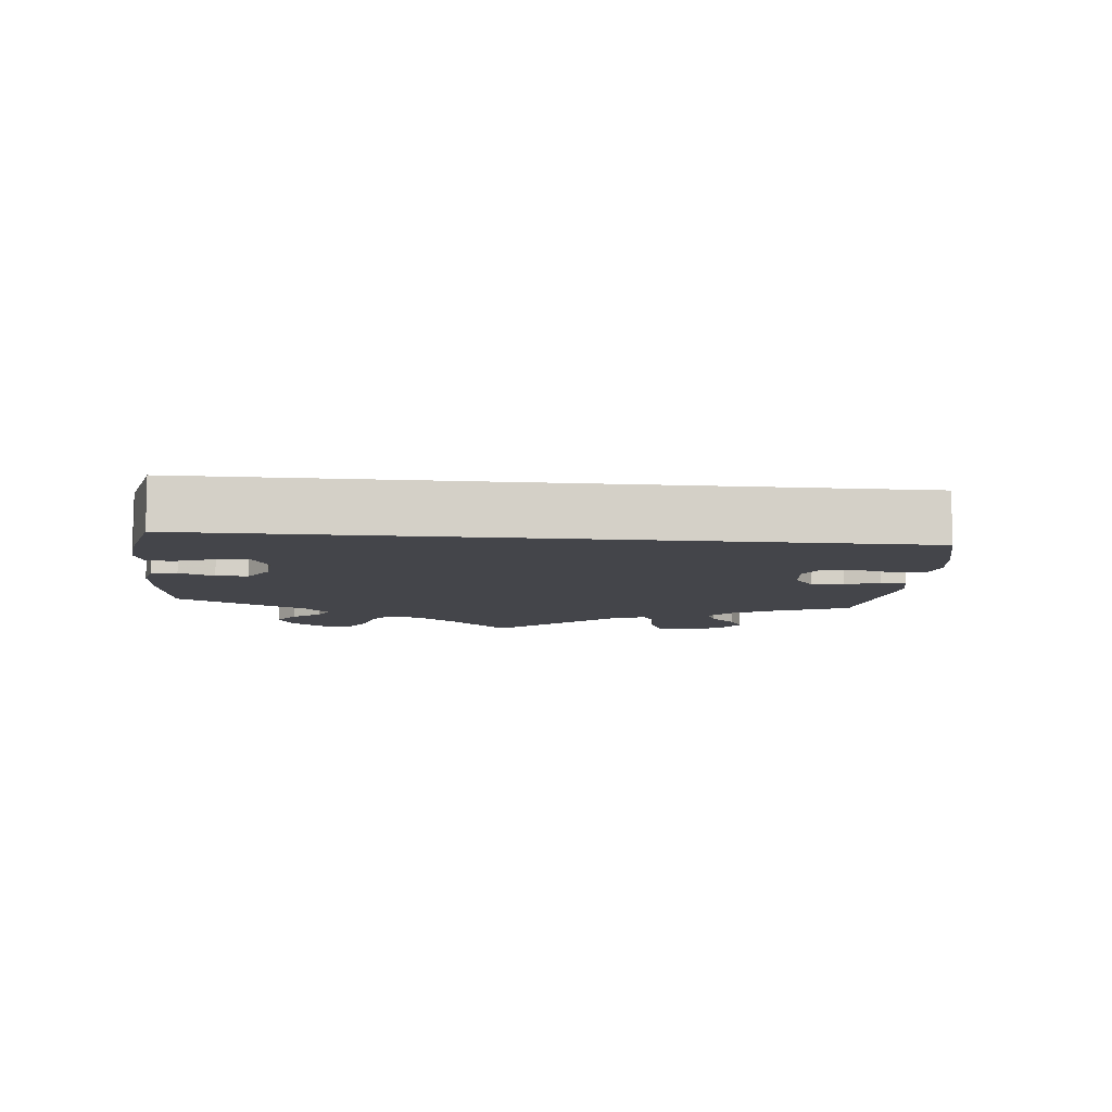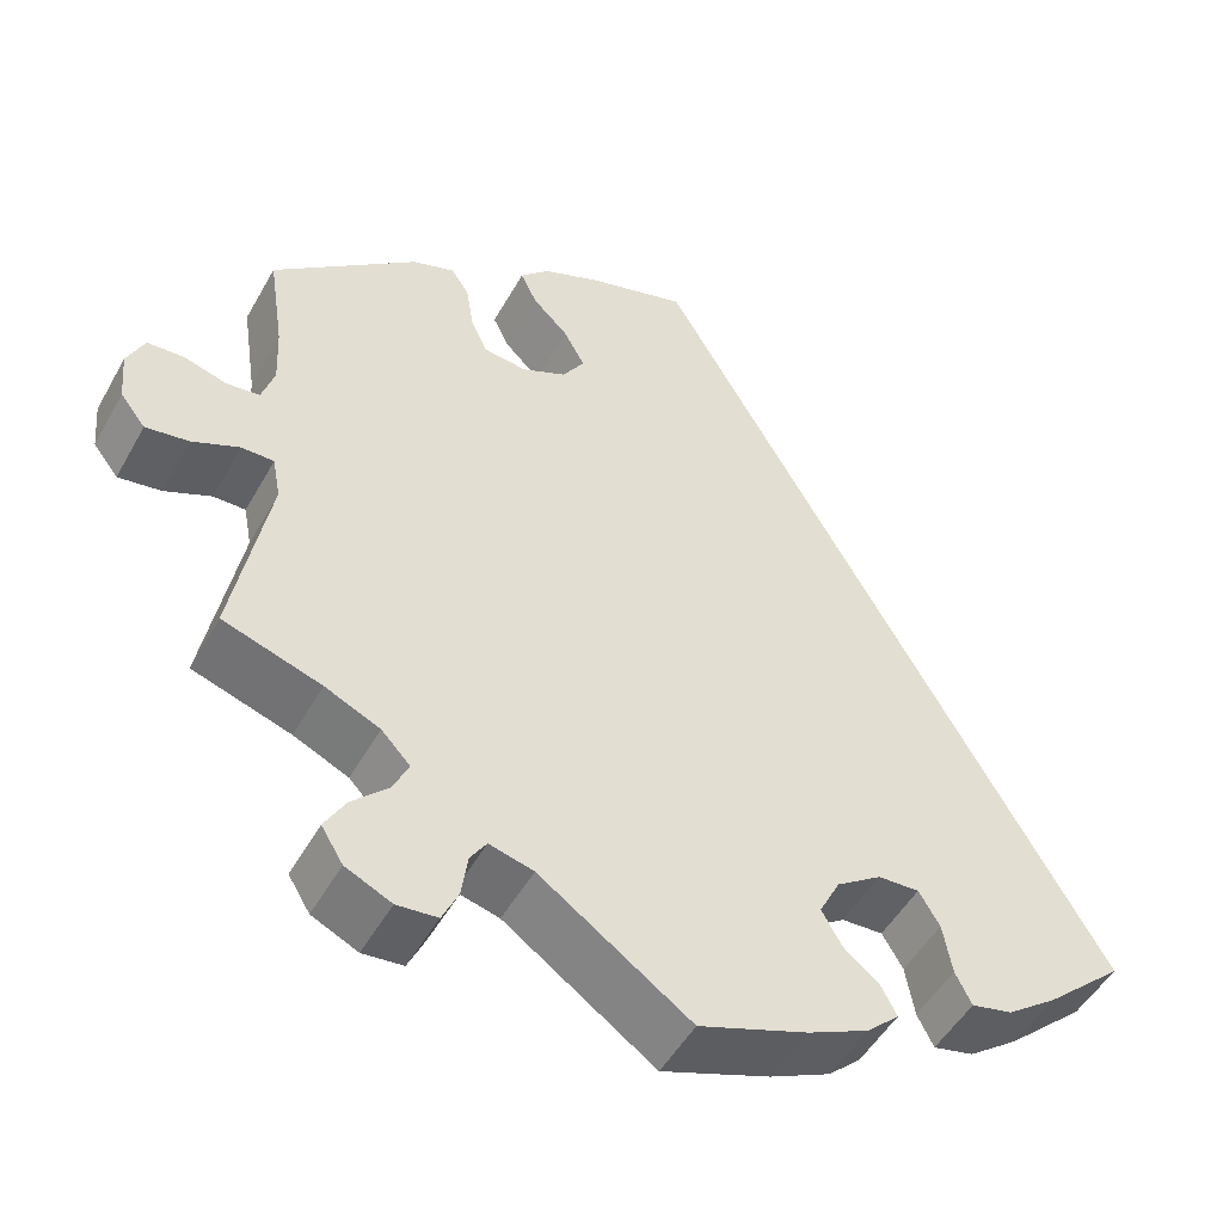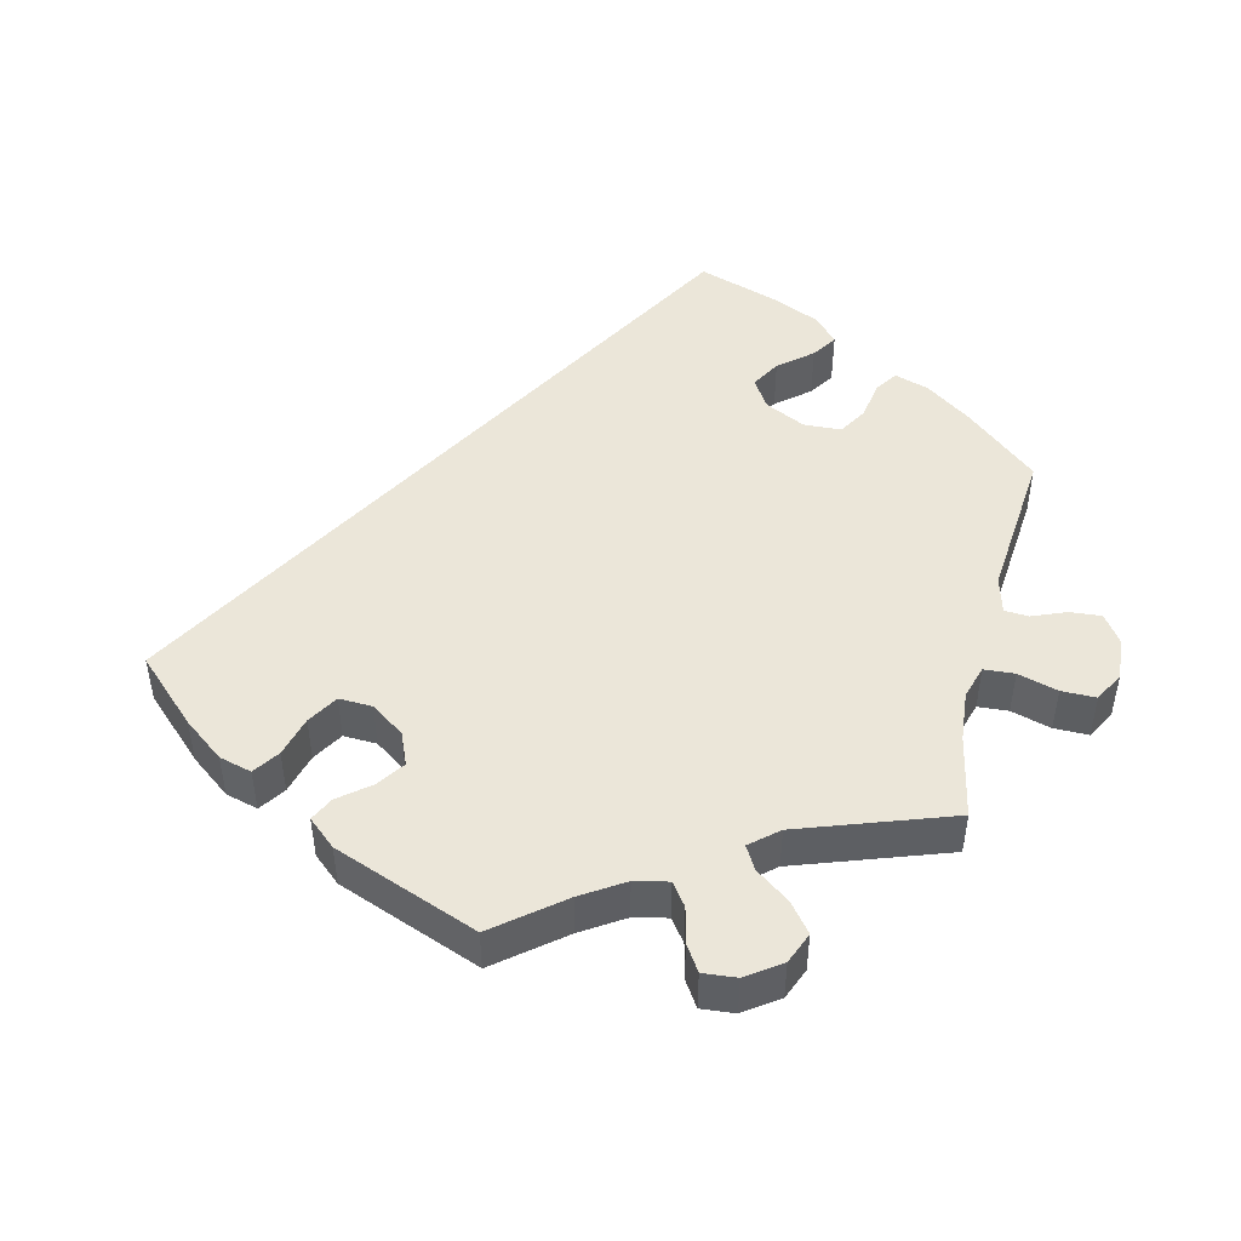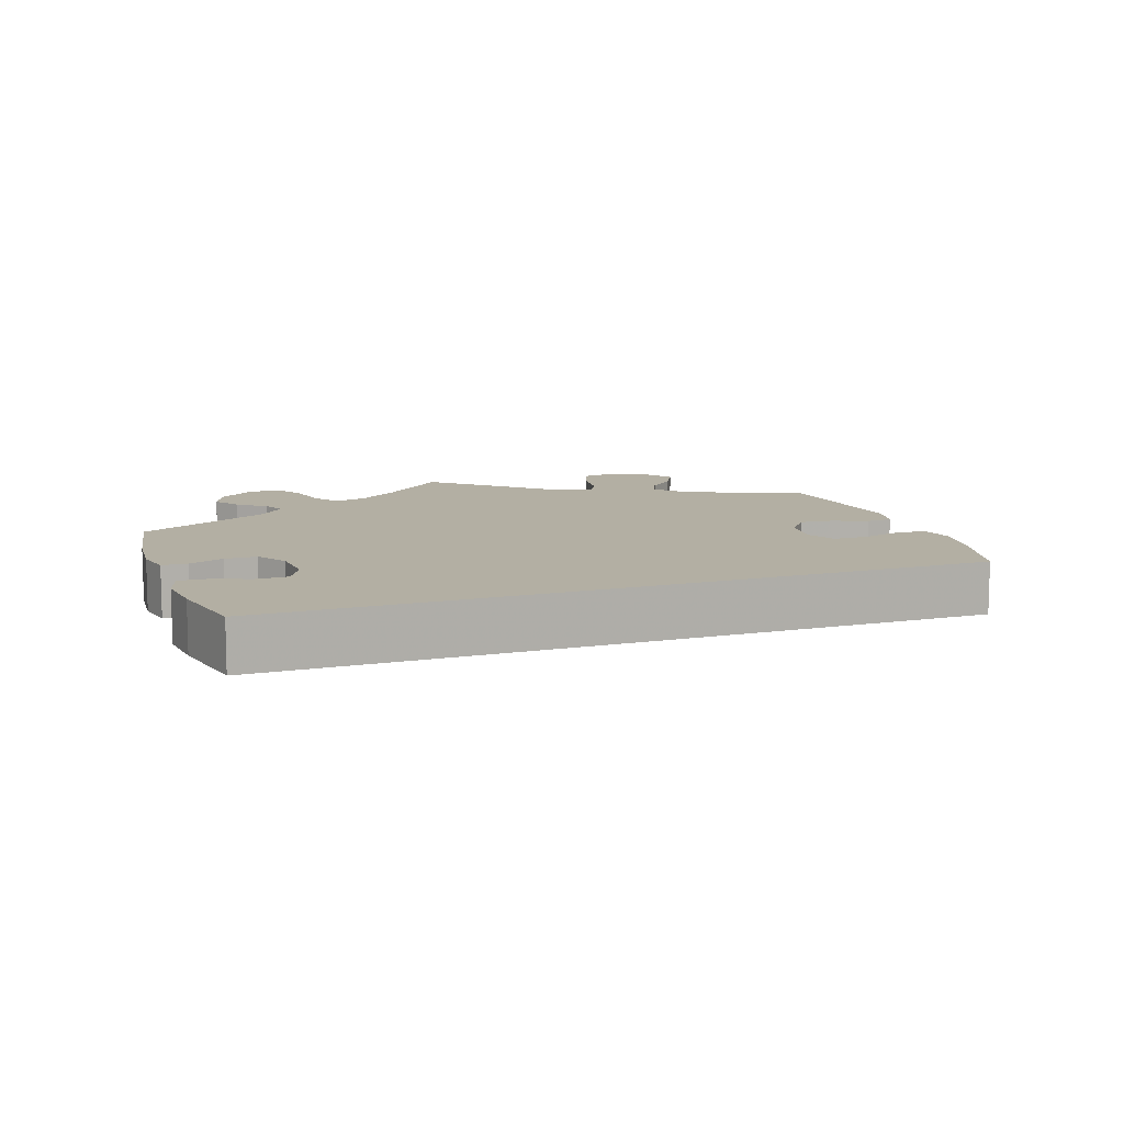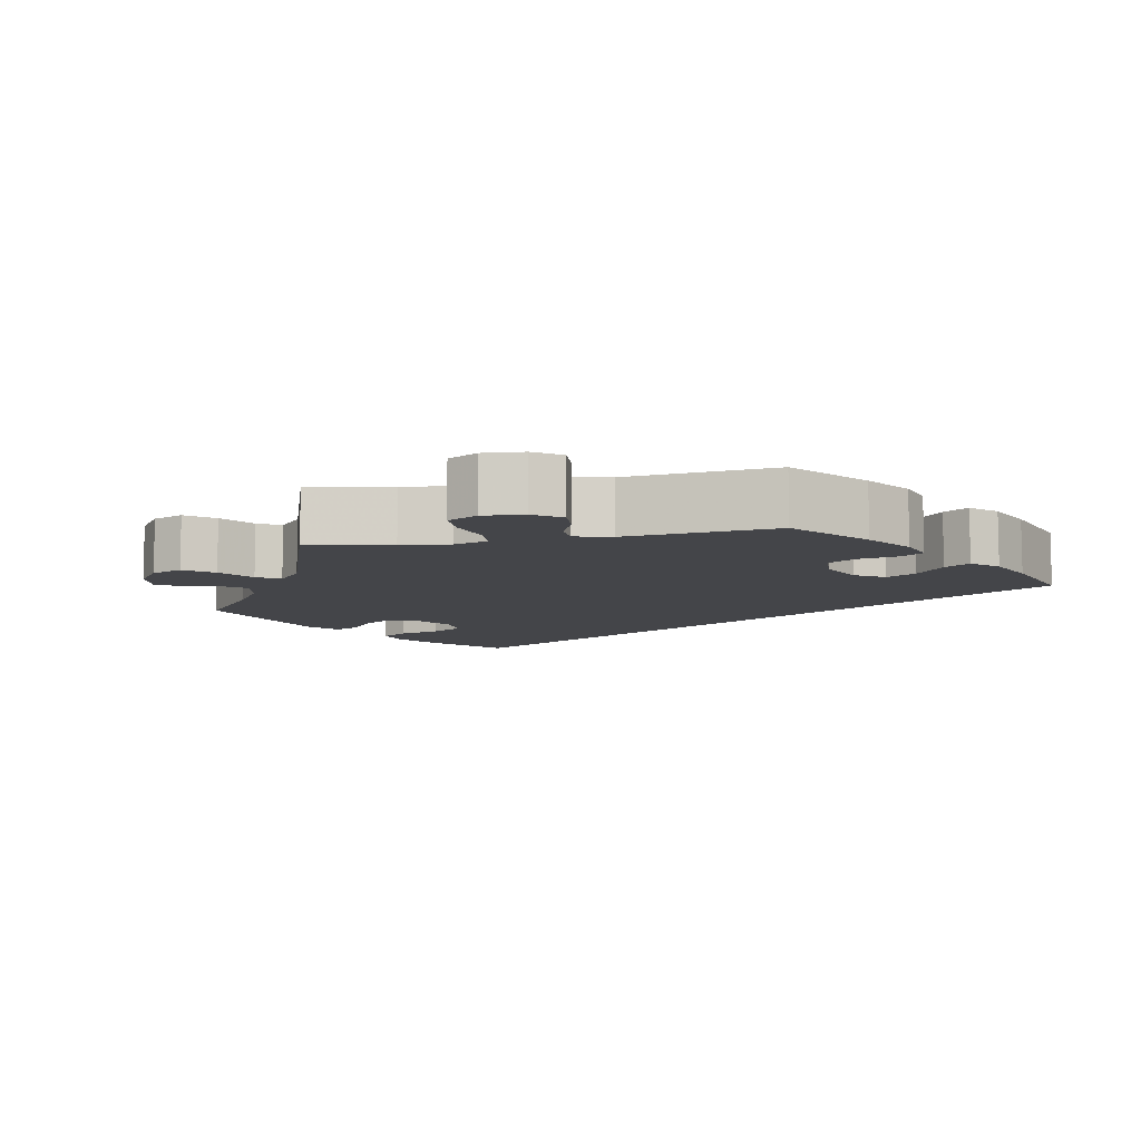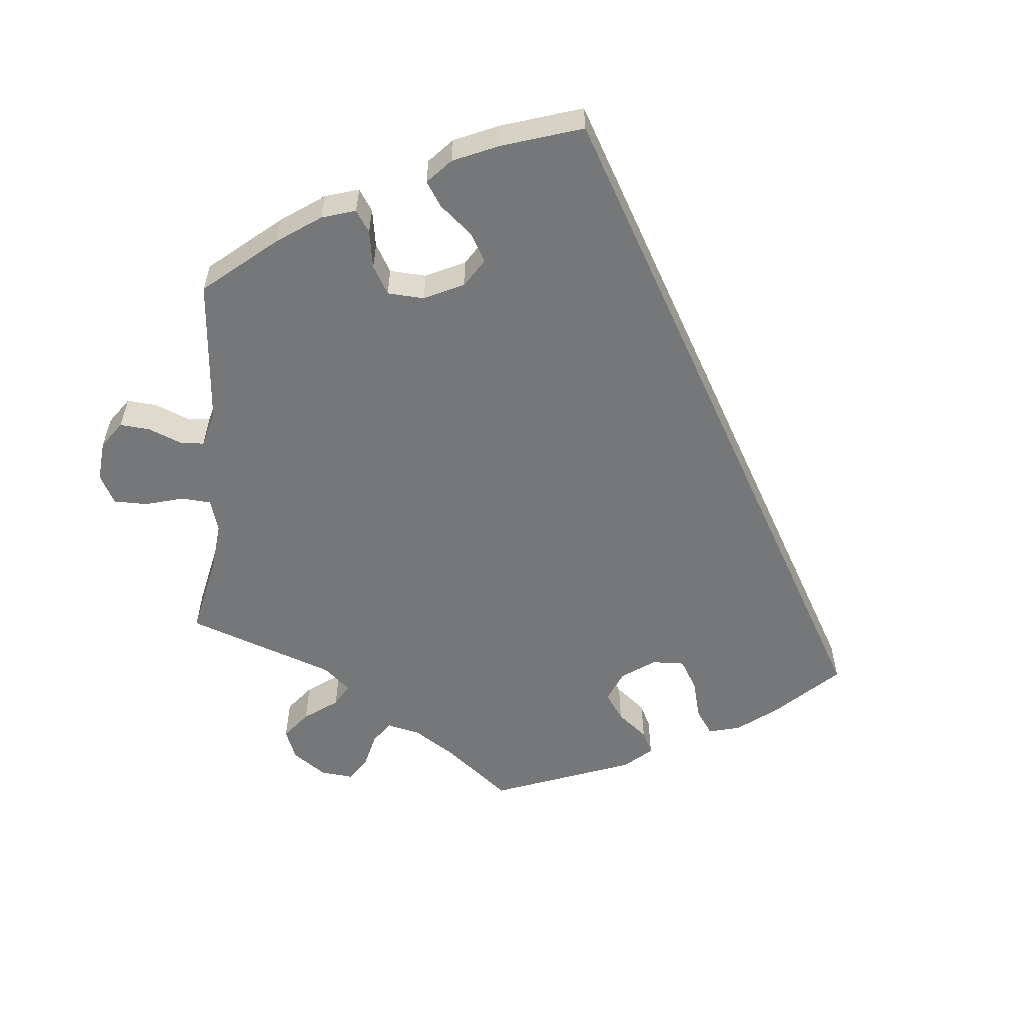
<metadata>
{"format":"obj","ext":"obj","renderer":"f3d","projection":"perspective","resolution":1024,"background":"white","views":[{"elev":-9.2,"azim":-65.7,"up":"+Y"},{"elev":-49.8,"azim":151.6,"up":"+Z"},{"elev":47.9,"azim":73.6,"up":"+Y"},{"elev":11.1,"azim":-79.4,"up":"+Y"},{"elev":-9.0,"azim":161.7,"up":"+Y"},{"elev":-57.0,"azim":-125.7,"up":"+Y"}]}
</metadata>
<code>
v 0.391 0.07 -0.325
v 0.33 0.07 -0.353
v 0.298 0.07 -0.387
v 0.316 0.07 -0.424
v 0.356 0.07 -0.463
v 0.379 0.07 -0.503
v 0.355 0.07 -0.542
v 0.304 0.07 -0.566
v 0.259 0.07 -0.562
v 0.241 0.07 -0.524
v 0.234 0.07 -0.475
v 0.216 0.07 -0.448
v 0.167 0.07 -0.461
v 0 0.07 -0.578
v -0.12 0.07 -0.535
v -0.187 0.07 -0.504
v -0.223 0.07 -0.471
v -0.207 0.07 -0.439
v -0.166 0.07 -0.405
v -0.144 0.07 -0.366
v -0.167 0.07 -0.321
v -0.217 0.07 -0.287
v -0.263 0.07 -0.285
v -0.286 0.07 -0.324
v -0.296 0.07 -0.381
v -0.314 0.07 -0.417
v -0.359 0.07 -0.407
v -0.414 0.07 -0.367
v -0.501 0.07 -0.289
v -0.001 0.07 0.578
v 0.11 0.07 0.546
v 0.173 0.07 0.52
v 0.205 0.07 0.488
v 0.187 0.07 0.45
v 0.147 0.07 0.41
v 0.124 0.07 0.368
v 0.148 0.07 0.33
v 0.198 0.07 0.307
v 0.245 0.07 0.313
v 0.264 0.07 0.354
v 0.272 0.07 0.406
v 0.292 0.07 0.436
v 0.339 0.07 0.42
v 0.5 0.07 0.289
v 0.483 0.07 0.176
v 0.48 0.07 0.109
v 0.494 0.07 0.065
v 0.531 0.07 0.061
v 0.578 0.07 0.075
v 0.619 0.07 0.073
v 0.638 0.07 0.032
v 0.633 0.07 -0.024
v 0.605 0.07 -0.06
v 0.557 0.07 -0.053
v 0.505 0.07 -0.03
v 0.469 0.07 -0.03
v 0.46 0.07 -0.078
v 0.5 0.07 -0.289
v 0.391 0 -0.325
v 0.33 0 -0.353
v 0.298 0 -0.387
v 0.316 0 -0.424
v 0.356 0 -0.463
v 0.379 0 -0.503
v 0.355 0 -0.542
v 0.304 0 -0.566
v 0.259 0 -0.562
v 0.241 0 -0.524
v 0.234 0 -0.475
v 0.216 0 -0.448
v 0.167 0 -0.461
v 0 0 -0.578
v -0.12 0 -0.535
v -0.187 0 -0.504
v -0.223 0 -0.471
v -0.207 0 -0.439
v -0.166 0 -0.405
v -0.144 0 -0.366
v -0.167 0 -0.321
v -0.217 0 -0.287
v -0.263 0 -0.285
v -0.286 0 -0.324
v -0.296 0 -0.381
v -0.314 0 -0.417
v -0.359 0 -0.407
v -0.414 0 -0.367
v -0.501 0 -0.289
v -0.001 0 0.578
v 0.11 0 0.546
v 0.173 0 0.52
v 0.205 0 0.488
v 0.187 0 0.45
v 0.147 0 0.41
v 0.124 0 0.368
v 0.148 0 0.33
v 0.198 0 0.307
v 0.245 0 0.313
v 0.264 0 0.354
v 0.272 0 0.406
v 0.292 0 0.436
v 0.339 0 0.42
v 0.5 0 0.289
v 0.483 0 0.176
v 0.48 0 0.109
v 0.494 0 0.065
v 0.531 0 0.061
v 0.578 0 0.075
v 0.619 0 0.073
v 0.638 0 0.032
v 0.633 0 -0.024
v 0.605 0 -0.06
v 0.557 0 -0.053
v 0.505 0 -0.03
v 0.469 0 -0.03
v 0.46 0 -0.078
v 0.5 0 -0.289
f 57 58 1
f 56 57 1 2
f 52 53 54 55
f 52 55 56
f 51 52 56
f 48 49 50 51
f 47 48 51 56
f 46 47 56 2
f 42 43 44 45
f 40 41 42 45
f 39 40 45 46
f 38 39 46 2
f 32 33 34 35
f 32 35 36
f 31 32 36
f 30 31 36
f 29 30 36
f 28 29 36 37
f 24 25 26 27
f 23 24 27 28
f 16 17 18 19
f 16 19 20
f 13 14 15 16
f 12 13 16 20
f 8 9 10 11
f 8 11 12
f 7 8 12
f 4 5 6 7
f 3 4 7 12
f 23 28 37 38
f 22 23 38
f 21 22 38 2
f 12 20 21
f 2 3 12 21
f 59 116 115
f 60 59 115 114
f 113 112 111 110
f 114 113 110
f 114 110 109
f 109 108 107 106
f 114 109 106 105
f 60 114 105 104
f 103 102 101 100
f 103 100 99 98
f 104 103 98 97
f 60 104 97 96
f 93 92 91 90
f 94 93 90
f 94 90 89
f 94 89 88
f 94 88 87
f 95 94 87 86
f 85 84 83 82
f 86 85 82 81
f 77 76 75 74
f 78 77 74
f 74 73 72 71
f 78 74 71 70
f 69 68 67 66
f 70 69 66
f 70 66 65
f 65 64 63 62
f 70 65 62 61
f 96 95 86 81
f 96 81 80
f 60 96 80 79
f 79 78 70
f 79 70 61 60
f 1 59 60 2
f 2 60 61 3
f 3 61 62 4
f 4 62 63 5
f 5 63 64 6
f 6 64 65 7
f 7 65 66 8
f 8 66 67 9
f 9 67 68 10
f 10 68 69 11
f 11 69 70 12
f 12 70 71 13
f 13 71 72 14
f 14 72 73 15
f 15 73 74 16
f 16 74 75 17
f 17 75 76 18
f 18 76 77 19
f 19 77 78 20
f 20 78 79 21
f 21 79 80 22
f 22 80 81 23
f 23 81 82 24
f 24 82 83 25
f 25 83 84 26
f 26 84 85 27
f 27 85 86 28
f 28 86 87 29
f 29 87 88 30
f 30 88 89 31
f 31 89 90 32
f 32 90 91 33
f 33 91 92 34
f 34 92 93 35
f 35 93 94 36
f 36 94 95 37
f 37 95 96 38
f 38 96 97 39
f 39 97 98 40
f 40 98 99 41
f 41 99 100 42
f 42 100 101 43
f 43 101 102 44
f 44 102 103 45
f 45 103 104 46
f 46 104 105 47
f 47 105 106 48
f 48 106 107 49
f 49 107 108 50
f 50 108 109 51
f 51 109 110 52
f 52 110 111 53
f 53 111 112 54
f 54 112 113 55
f 55 113 114 56
f 56 114 115 57
f 57 115 116 58
f 58 116 59 1

</code>
